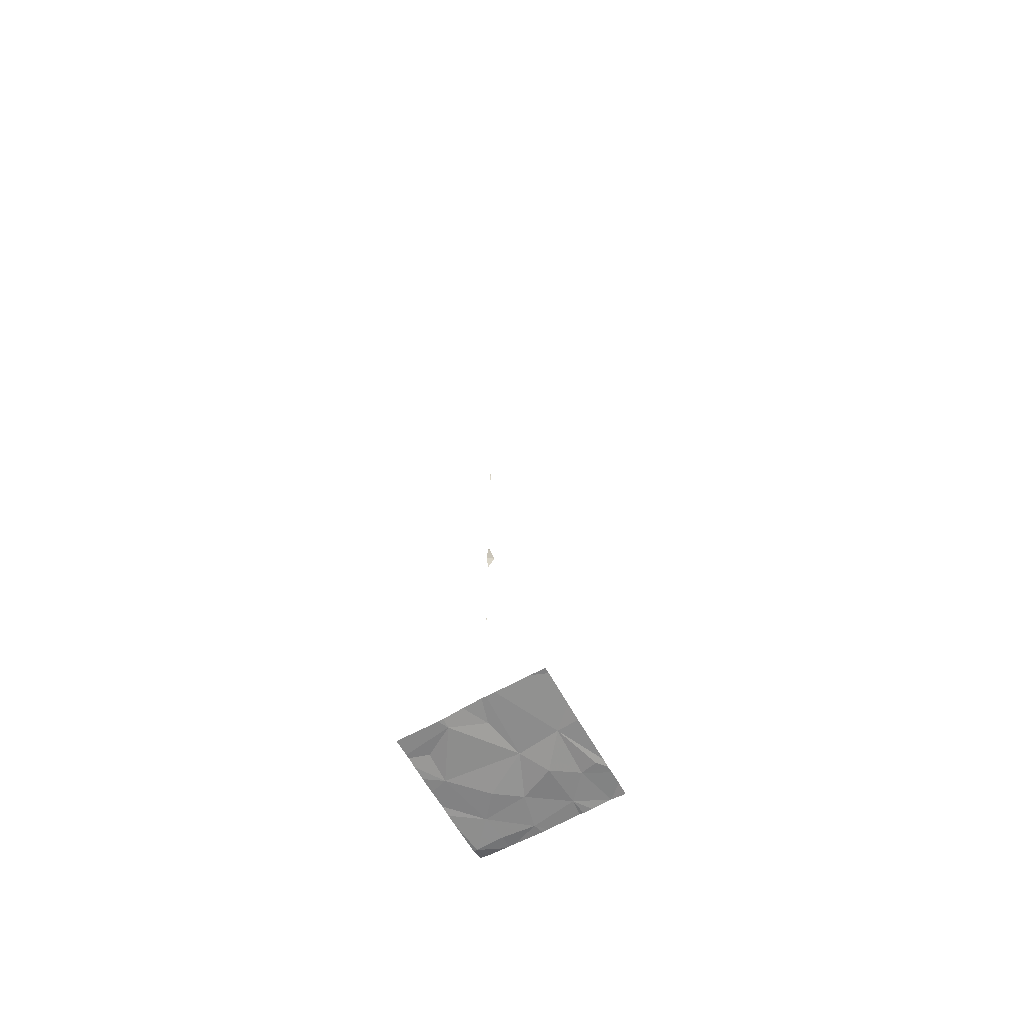
<metadata>
{"format":"obj","ext":"obj","renderer":"f3d","projection":"perspective","resolution":1024,"background":"white","views":[{"elev":-63.2,"azim":119.2,"up":"+Z"}]}
</metadata>
<code>
v -76.82 237.4 494
v -76.84 237.5 494
v -76.67 237.3 494
v -76.63 238.1 494
v -76.34 238 494
v -76.65 238 494
v -76.54 237.8 494
v -76.64 237.6 494
v -76.37 237.7 494
v -76.52 237.4 494
v -76.32 237.3 494
v -76.83 237.2 494
v -76.06 237.2 494
v -76.24 237.2 494
v -76.91 237.2 494
v -76.09 237.2 494
v -76.8 237.8 494
v -76.91 237.2 499.1
v -76.91 237.2 494
v -76.16 237.2 494
v -76 237.2 494
v -75.95 237.5 494
v -75.95 237.7 494
v -75.95 237.6 494
v -76.9 237.2 499.2
v -76.9 237.2 495
v -75.95 237.2 494
v -76.9 237.2 497.8
v -76.91 237.2 500.4
v -76.91 237.2 495.3
v -76.91 237.2 495.3
v -76.85 237.2 494
v -75.95 237.8 494
v -76.74 238.1 494
v -75.95 237.7 494
v -75.95 237.4 494
v -76.91 238.1 494
v -75.95 238.1 494
v -76.91 237.2 495.3
v -76.83 238.1 494
v -75.95 238 494
v -76.35 237.2 494
v -76.83 237.2 494
v -76.13 237.3 494
v -76.02 237.5 494
v -76.63 237.2 494
v -76.47 237.2 494
v -76.11 237.7 494
v -76.54 237.2 494
v -76.91 238 494
v -76.91 237.4 494
v -76.91 237.3 494
v -76.91 237.6 494
v -76.91 237.8 494
v -76.91 237.9 494
v -76.91 238 494
v -76.91 238 494
v -76.91 237.8 494
v -76.91 237.6 494
v -76.91 237.3 494
v -76.91 237.2 494
v -76.91 237.2 495.3
v -76.91 237.2 497.8
v -76.91 237.2 497.6
v -76.91 237.2 500.4
v -76.91 237.2 500.4
v -76.91 237.2 500.4
v -76.91 237.2 495
v -76.91 237.2 499.1
v -76.91 237.2 499.2
v -75.99 238.1 494
v -76.91 237.2 496.8
v -76.91 237.2 499.2
v -76.33 238.1 494
v -76.91 237.2 499.1
v -76.69 238.1 494
v -76.64 238.1 494
v -76.22 238.1 494
v -76.9 237.2 497.8
v -76.89 237.2 497.7
v -75.95 237.2 494
v -76.9 237.2 500.4
v -76.91 237.2 500.4
v -76.91 237.2 500.4
v -76.9 237.2 500.4
v -76.91 237.2 495.3
v -76.91 237.2 495
v -76.91 237.2 495
v -76.9 237.2 499.2
v -76.9 237.2 496.8
v -76.91 237.2 496.8
v -76.91 237.2 496.8
v -76.91 237.2 497.6
v -76.9 237.2 499.2
v -76.91 237.2 499.2
v -76.91 237.2 499.2
v -76.91 237.2 499.1
v -76.91 237.2 499.1
v -76.91 237.2 497.9
v -76.91 237.2 496.8
f 2 1 3
f 5 4 6
f 5 6 7
f 9 8 10
f 11 10 3
f 42 3 47
f 4 5 77
f 10 11 9
f 49 12 46
f 7 8 9
f 10 8 3
f 81 27 21
f 7 17 8
f 6 4 76
f 1 2 51
f 80 64 28
f 3 1 12
f 79 63 99
f 40 6 34
f 2 17 58
f 56 6 57
f 12 1 52
f 32 61 19
f 3 8 2
f 6 17 7
f 31 62 30
f 39 62 86
f 7 9 5
f 19 61 15
f 2 8 17
f 14 11 42
f 13 45 16
f 16 44 20
f 20 11 14
f 11 44 45
f 44 11 20
f 41 5 33
f 45 44 16
f 9 45 48
f 21 45 13
f 33 9 35
f 35 48 23
f 48 45 22
f 32 12 61
f 43 12 32
f 11 45 9
f 18 75 69
f 21 27 45
f 51 2 53
f 52 1 51
f 25 70 73
f 53 2 59
f 54 17 55
f 26 68 88
f 55 17 56
f 56 17 6
f 57 6 50
f 29 66 67
f 58 17 54
f 59 2 58
f 28 63 79
f 60 12 52
f 30 62 39
f 61 12 60
f 46 12 43
f 64 63 28
f 24 48 22
f 22 45 36
f 67 65 82
f 23 48 24
f 35 9 48
f 29 67 85
f 49 3 12
f 47 3 49
f 36 45 27
f 18 69 89
f 69 70 25
f 33 5 9
f 25 73 94
f 71 41 38
f 78 41 71
f 42 11 3
f 37 50 40
f 82 65 83
f 78 5 41
f 84 66 29
f 85 67 82
f 87 68 26
f 34 6 76
f 89 69 25
f 74 5 78
f 90 72 91
f 40 50 6
f 92 72 90
f 93 64 80
f 94 73 95
f 95 73 96
f 76 4 77
f 77 5 74
f 97 75 18
f 98 75 97
f 100 72 92

</code>
